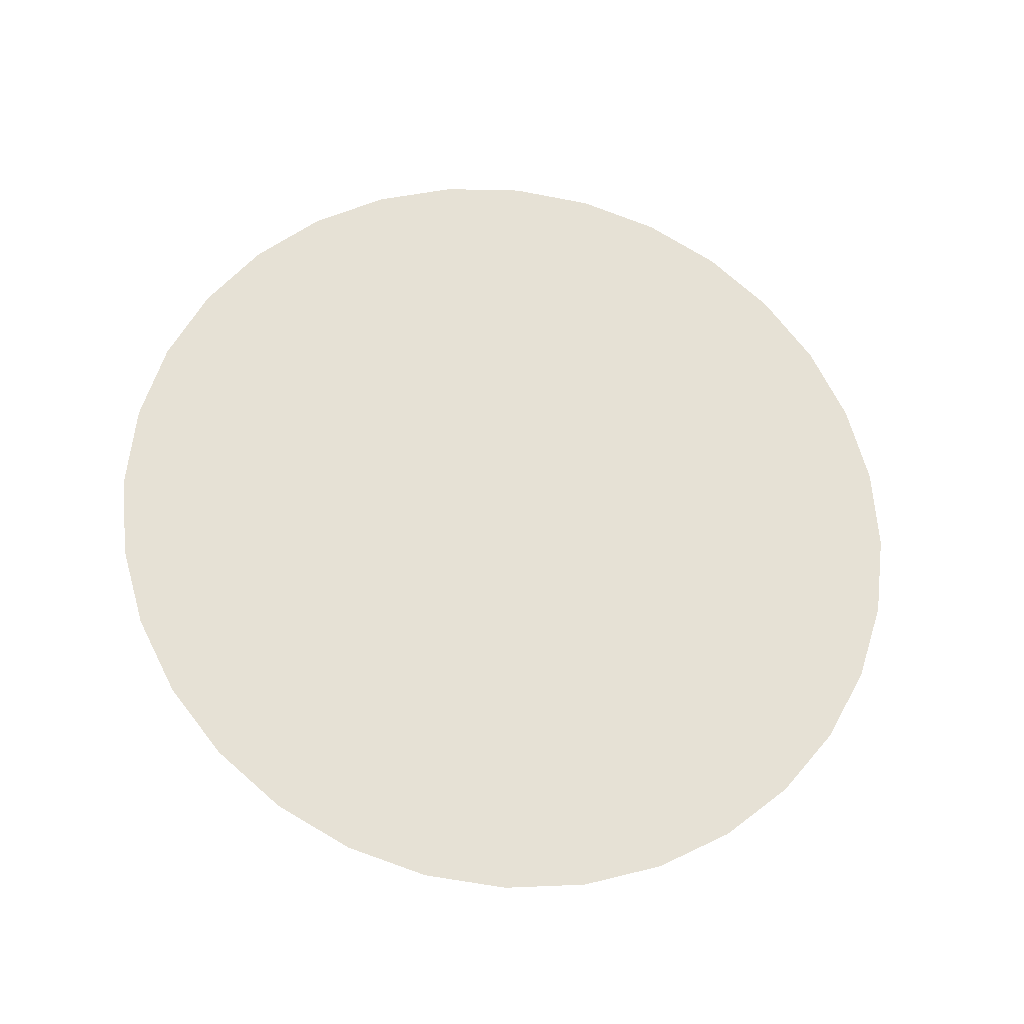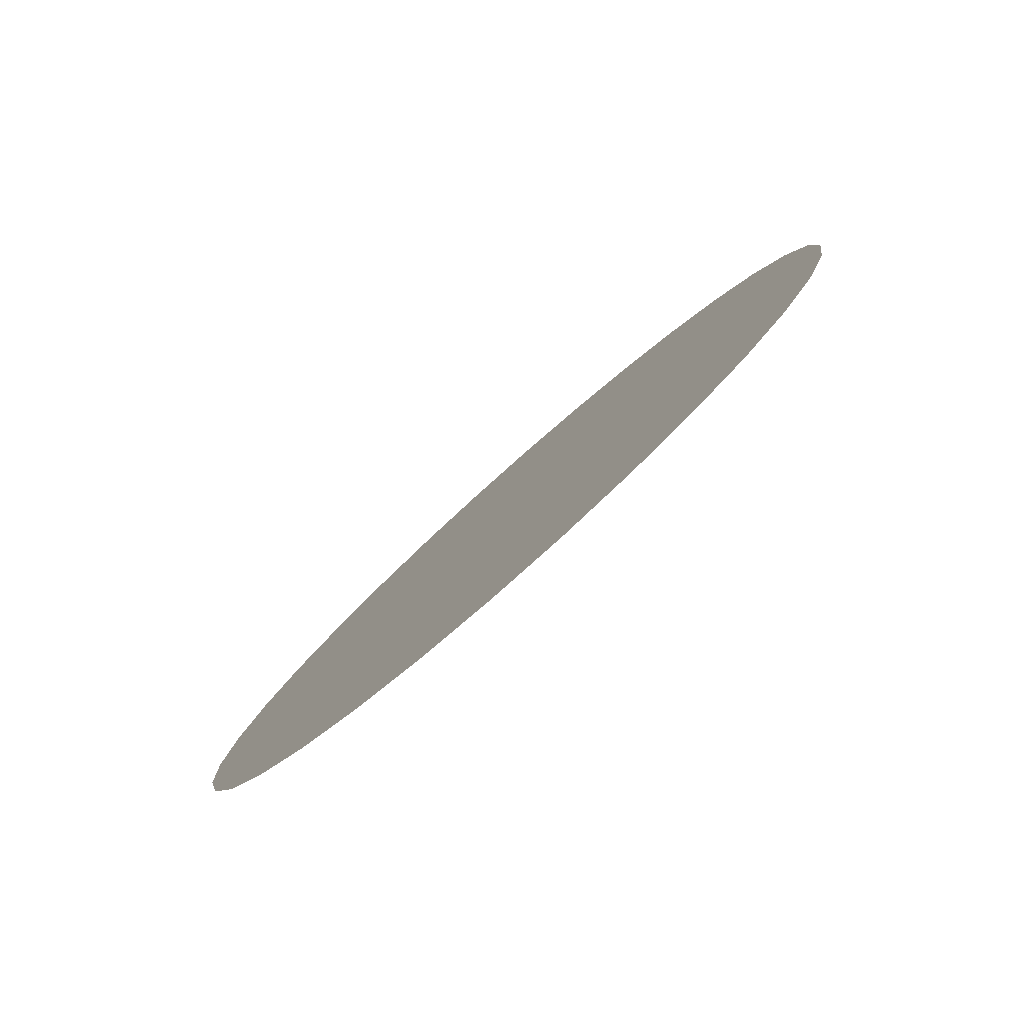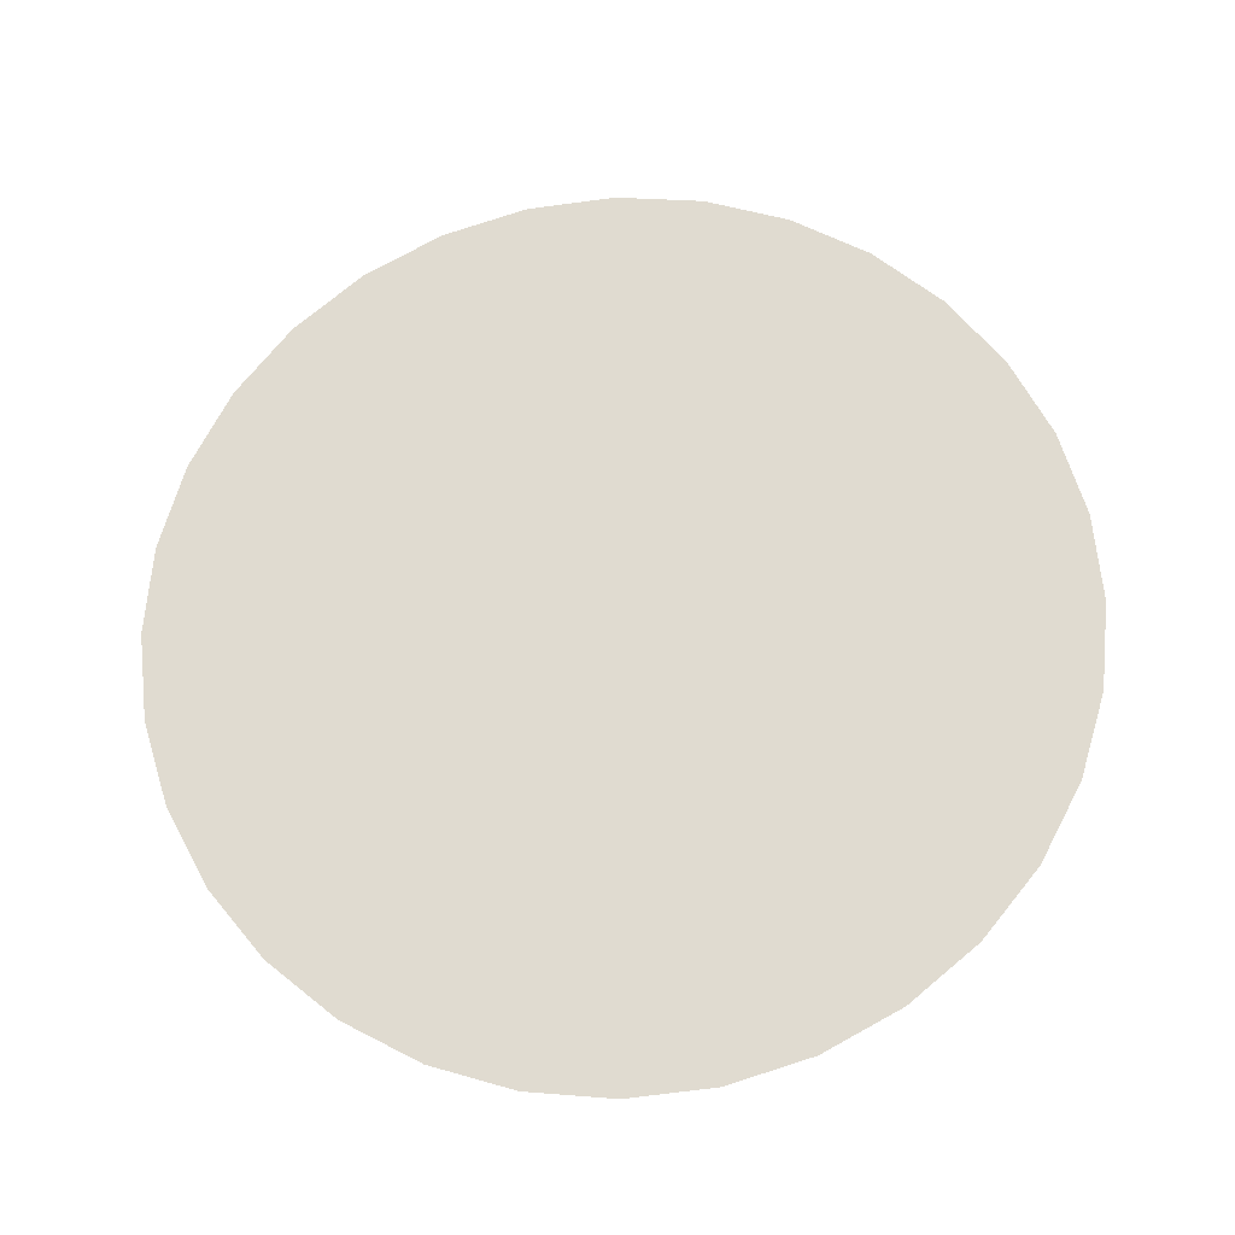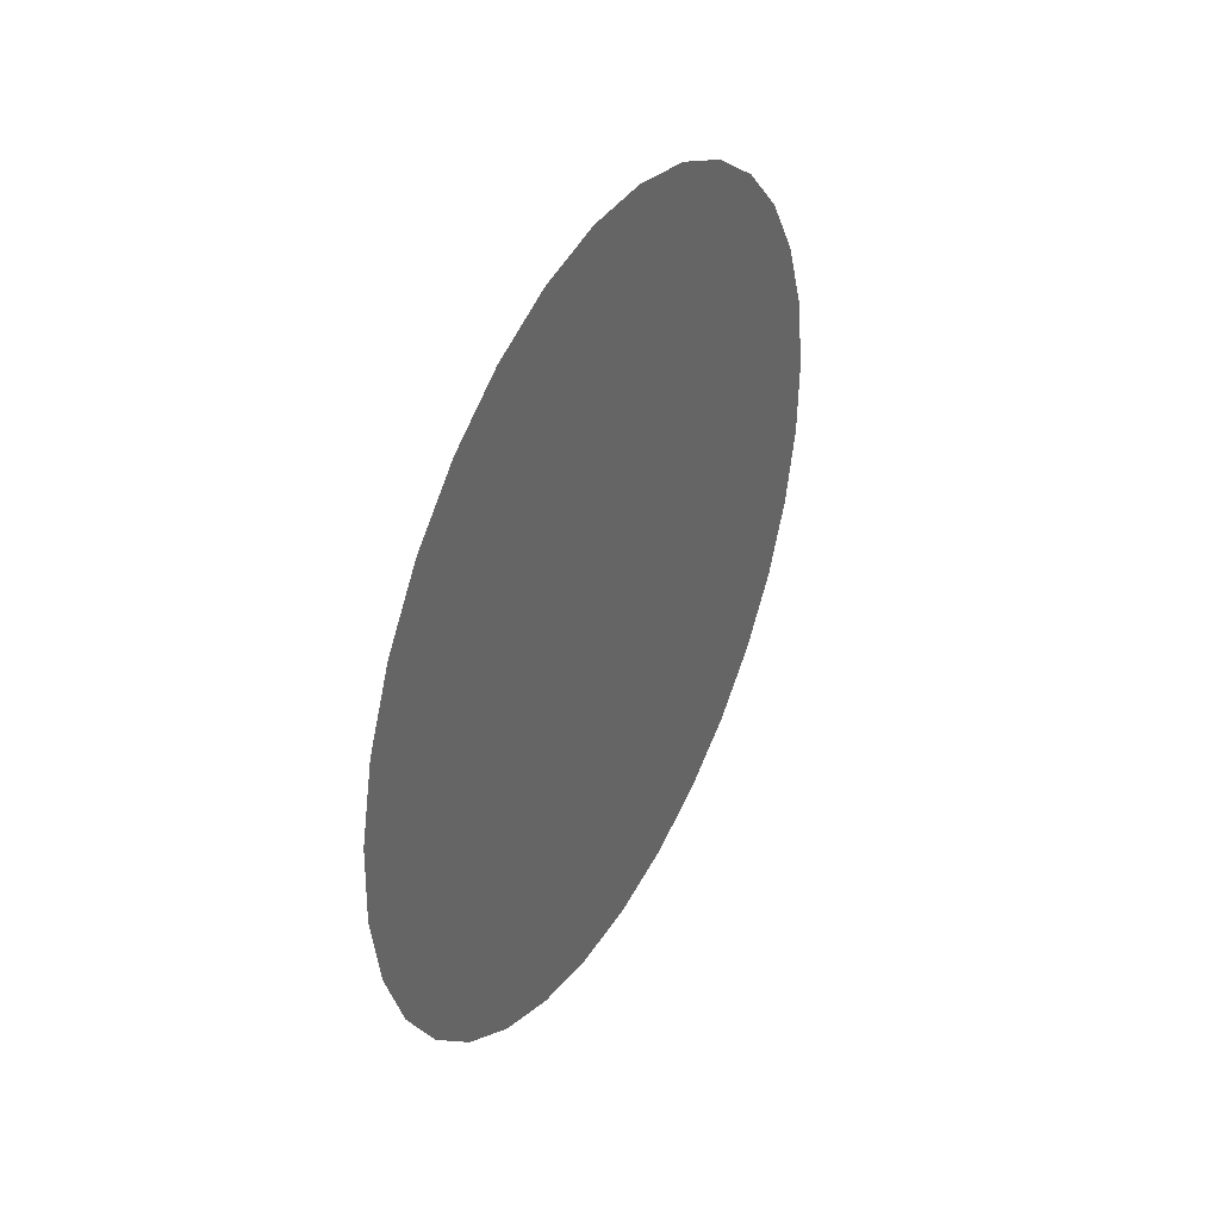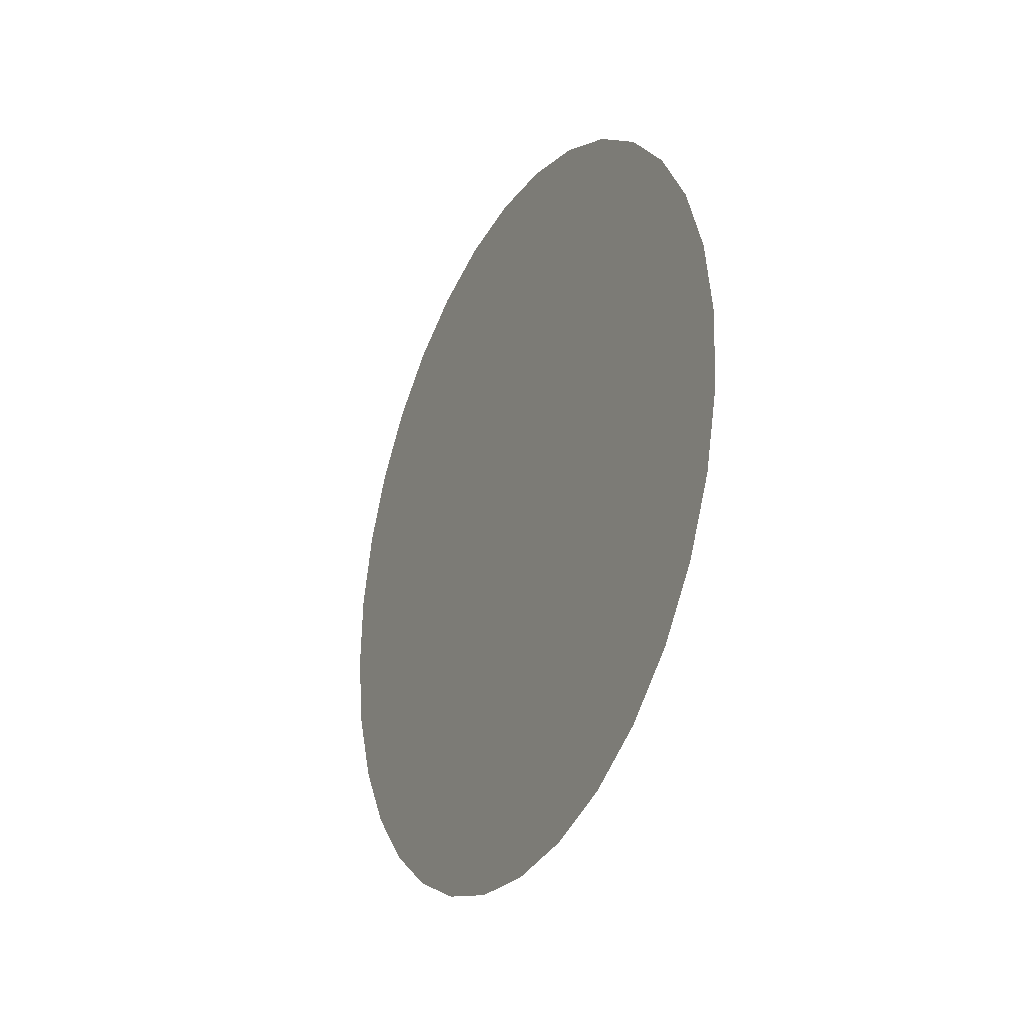
<metadata>
{"format":"obj","ext":"obj","renderer":"f3d","projection":"perspective","resolution":1024,"background":"white","views":[{"elev":-26.7,"azim":100.0,"up":"+Y"},{"elev":72.2,"azim":43.7,"up":"+Z"},{"elev":-41.1,"azim":93.0,"up":"+Z"},{"elev":42.4,"azim":-133.0,"up":"+Y"},{"elev":-31.2,"azim":172.2,"up":"+Y"}]}
</metadata>
<code>
o LightSource_Plane
v -0.7092 3.175 8.534
v -1.057 16.94 -3.286
v 3.256 3.019 8.027
v 2.908 16.78 -3.793
f 2 1 3 4
o Circle
v -8.93 7.689 -2.129
v -8.754 7.972 -1.645
v -8.565 8.149 -1.116
v -8.372 8.214 -0.5648
v -8.182 8.163 -0.01069
v -8.001 7.999 0.5245
v -7.838 7.728 1.02
v -7.697 7.361 1.457
v -7.585 6.911 1.819
v -7.507 6.395 2.092
v -7.464 5.835 2.264
v -7.458 5.251 2.331
v -7.491 4.665 2.288
v -7.56 4.1 2.139
v -7.663 3.579 1.887
v -7.795 3.12 1.544
v -7.953 2.742 1.123
v -8.129 2.458 0.6382
v -8.318 2.281 0.1101
v -8.511 2.217 -0.4416
v -8.701 2.267 -0.9957
v -8.882 2.431 -1.531
v -9.045 2.702 -2.027
v -9.186 3.07 -2.464
v -9.298 3.52 -2.825
v -9.376 4.035 -3.098
v -9.419 4.595 -3.271
v -9.425 5.18 -3.337
v -9.392 5.765 -3.295
v -9.323 6.33 -3.145
v -9.22 6.852 -2.894
v -9.088 7.31 -2.551
f 6 7 8 9 10 11 12 13 14 15 16 17 18 19 20 21 22 23 24 25 26 27 28 29 30 31 32 33 34 35 36 5

</code>
